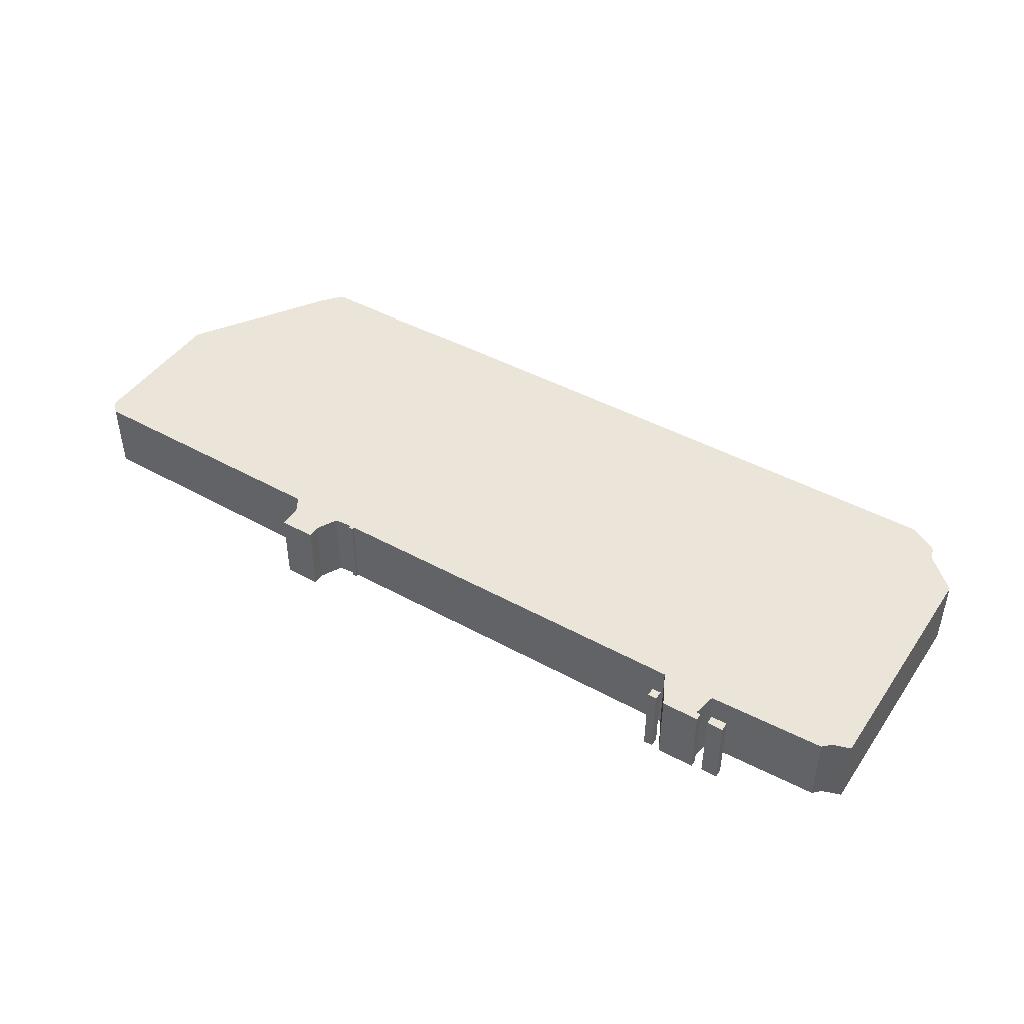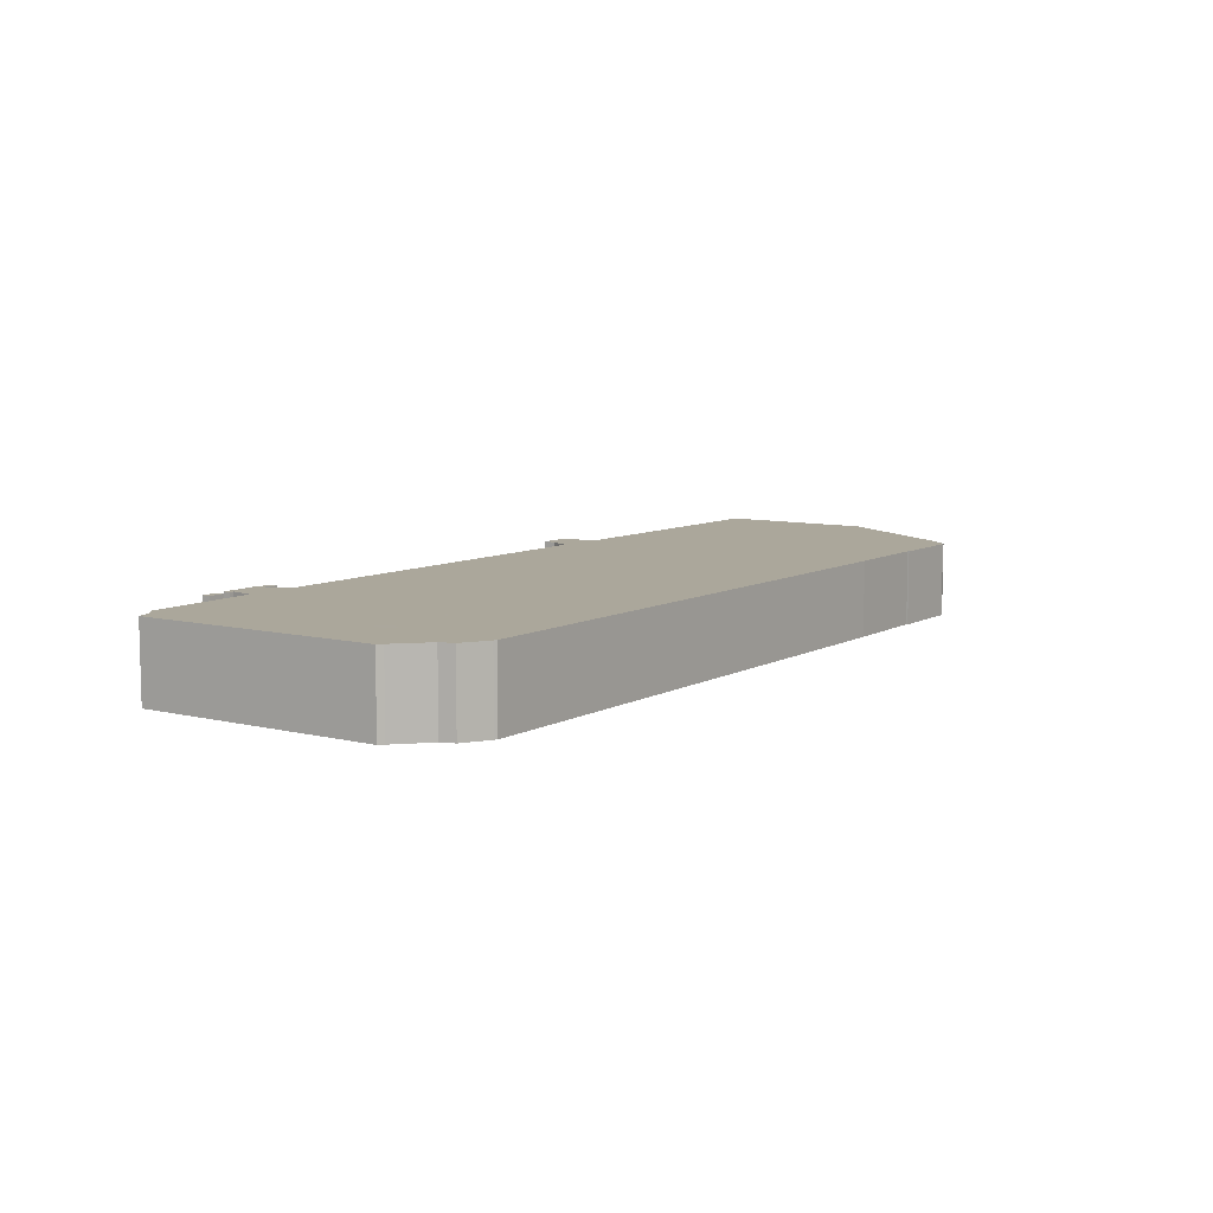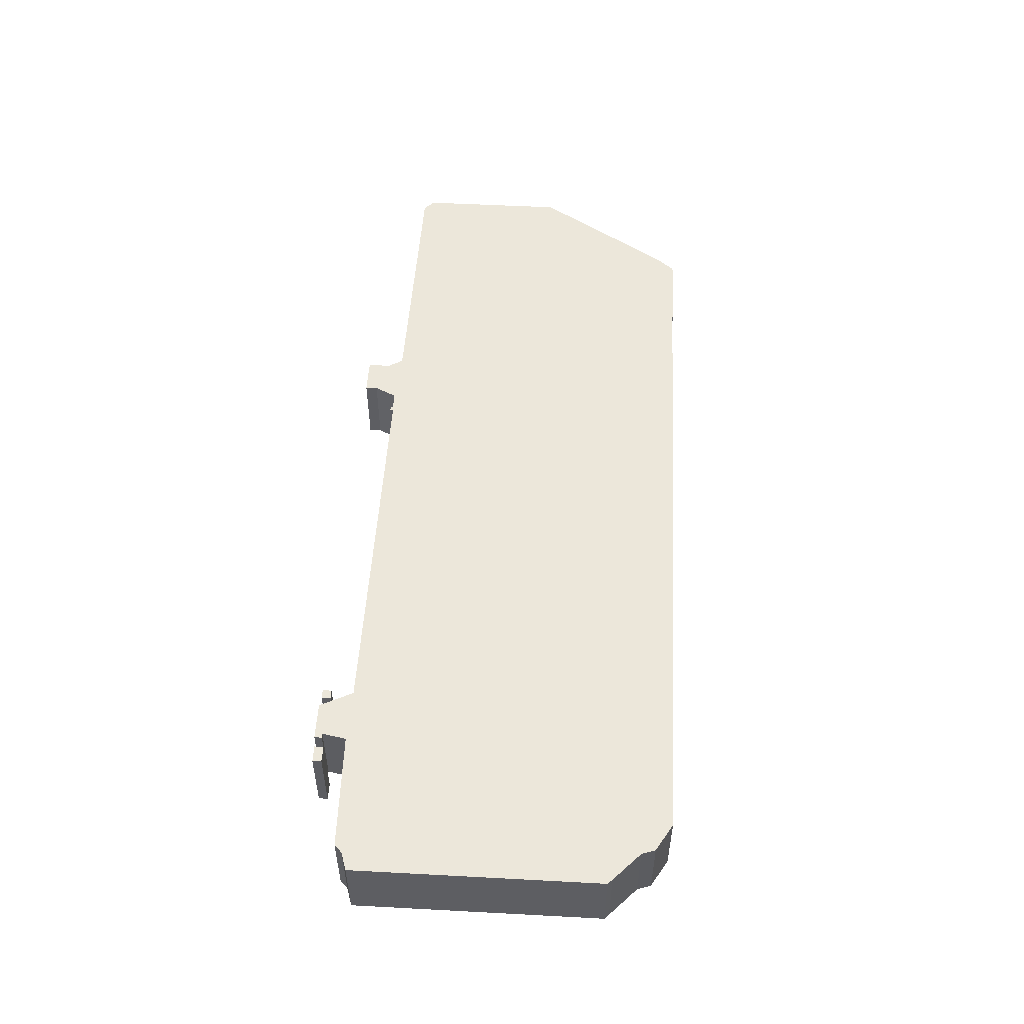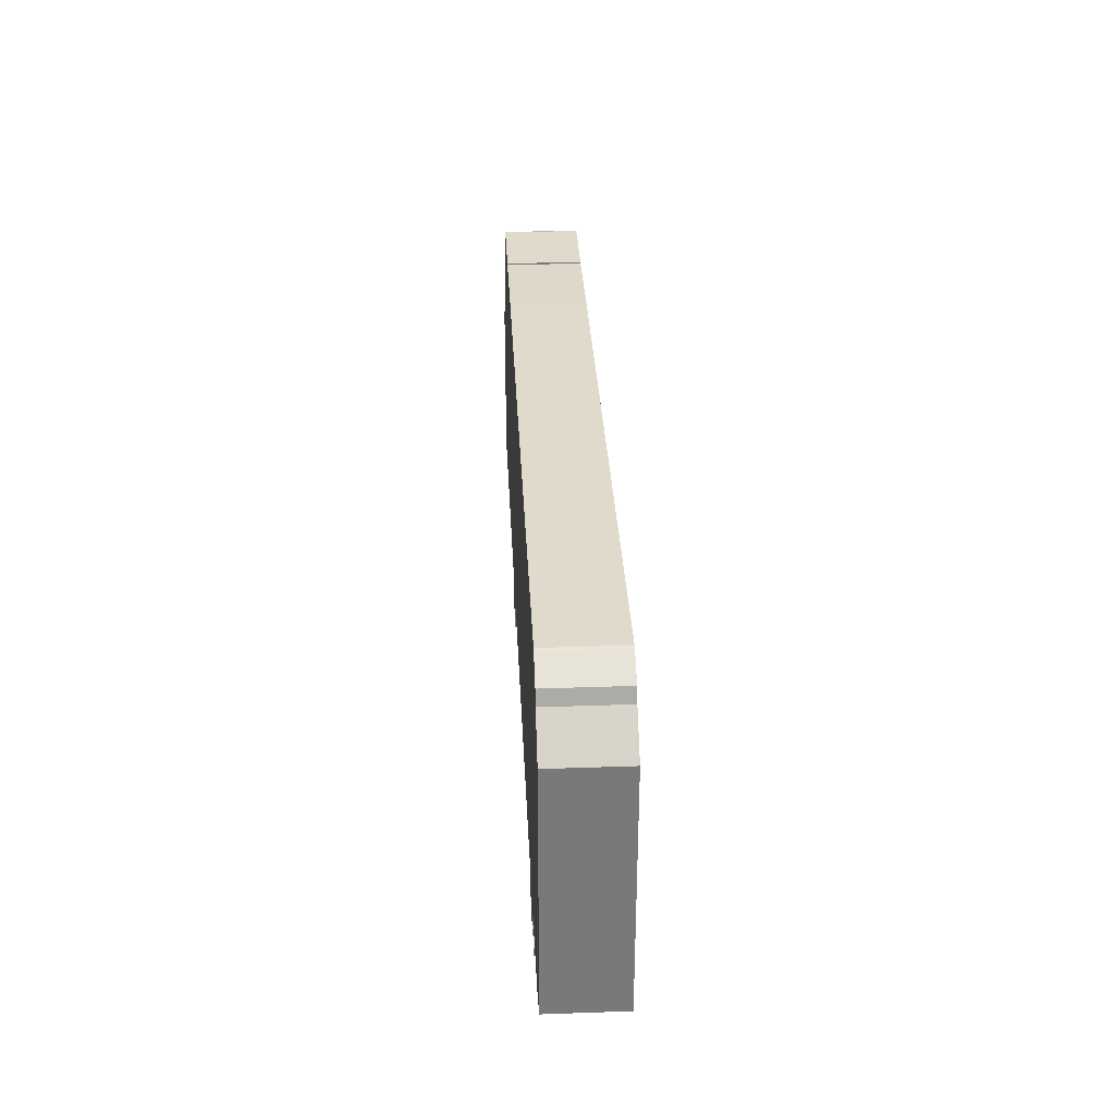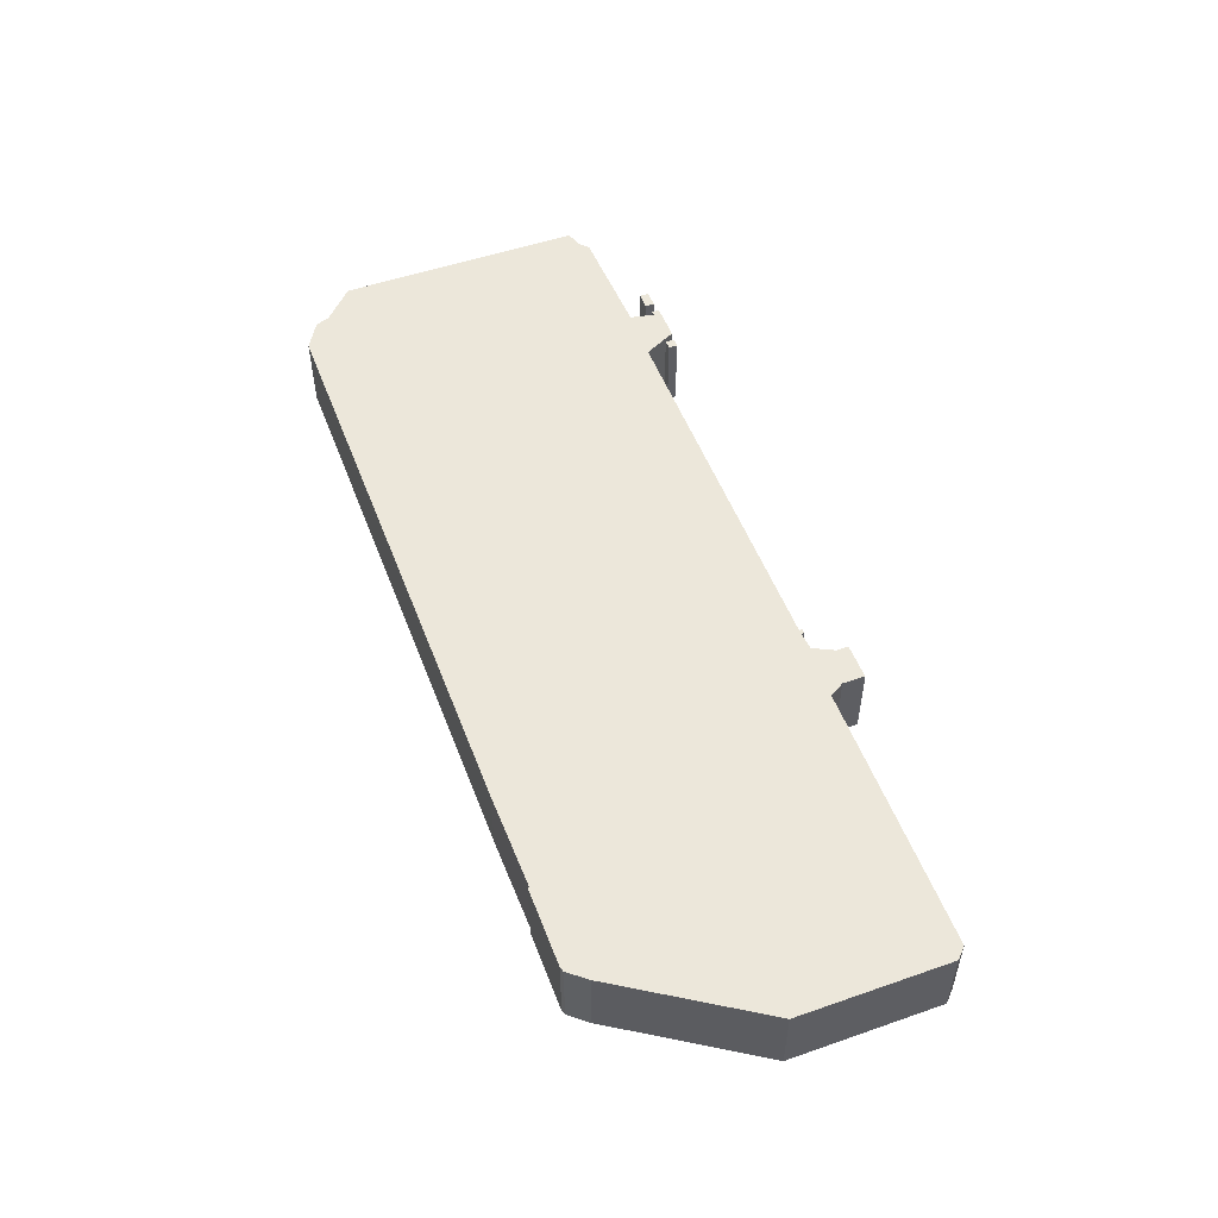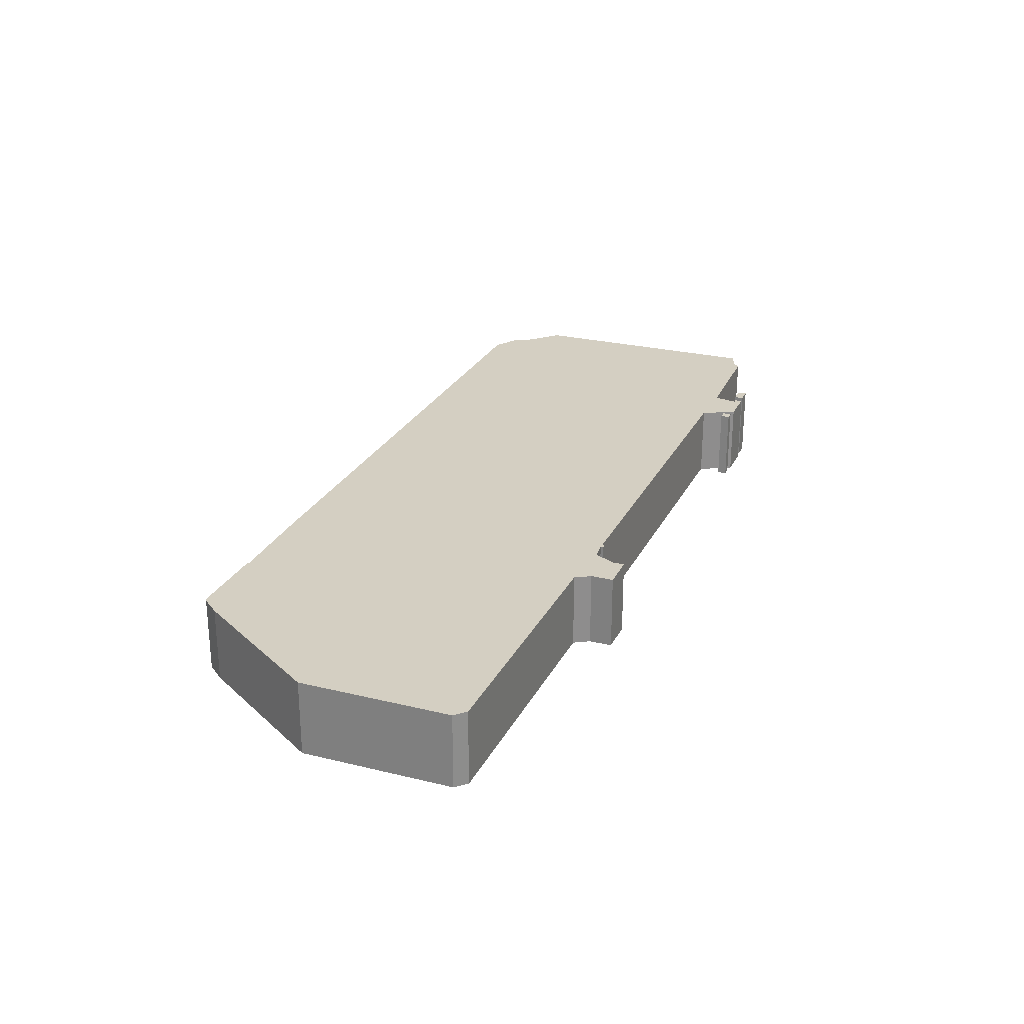
<metadata>
{"format":"obj","ext":"obj","renderer":"f3d","projection":"perspective","resolution":1024,"background":"white","views":[{"elev":44.8,"azim":32.3,"up":"+Z"},{"elev":8.2,"azim":124.4,"up":"+Z"},{"elev":51.6,"azim":93.3,"up":"+Z"},{"elev":32.5,"azim":87.2,"up":"+Y"},{"elev":51.6,"azim":-110.6,"up":"+Z"},{"elev":25.7,"azim":-68.7,"up":"+Z"}]}
</metadata>
<code>
g sbg_tower_cover04_01
v -1.87 2.37 0
v -1.87 2.38 0
v -2.4 2.38 0
v -2.43 2.37 0
v -2.53 2.25 0
v -3.12 1.34 0
v -3.12 0.34 0
v -3.05 0.27 0
v -1.26 0.25 0
v -1.2 0.15 0
v -1.2 0 0
v -0.96 0 0
v -0.96 0.08 0
v -0.89 0.22 0
v -0.77 0.23 0
v -0.77 0.21 0
v -0.74 0.21 0
v -0.74 0.23 0
v 1.83 0.22 0
v 1.94 0 0
v 2.19 0 0
v 2.19 0.05 0
v 2.16 0.05 0
v 2.19 0.21 0
v 2.97 0.23 0
v 3.02 0.28 0
v 3.14 0.32 0
v 3.14 1.97 0
v 3.11 2 0
v 2.92 2.18 0
v 2.89 2.27 0
v 2.72 2.37 0
v 2.7 2.38 0
v -1.22 2.38 0
v 2.26 0.01 0
v 2.37 0.01 0
v 2.37 0.07 0
v 2.26 0.07 0
v 1.82 0.01 0
v 1.88 0.01 0
v 1.88 0.07 0
v 1.82 0.07 0
v -1.87 2.37 0.5
v -1.87 2.38 0.5
v -2.4 2.38 0.5
v -2.43 2.37 0.5
v -2.53 2.25 0.5
v -3.12 1.34 0.5
v -3.12 0.34 0.5
v -3.05 0.27 0.5
v -1.26 0.25 0.5
v -1.2 0.15 0.5
v -1.2 0 0.5
v -0.96 0 0.5
v -0.96 0.08 0.5
v -0.89 0.22 0.5
v -0.77 0.23 0.5
v -0.77 0.21 0.5
v -0.74 0.21 0.5
v -0.74 0.23 0.5
v 1.83 0.22 0.5
v 1.94 0 0.5
v 2.19 0 0.5
v 2.19 0.05 0.5
v 2.16 0.05 0.5
v 2.19 0.21 0.5
v 2.97 0.23 0.5
v 3.02 0.28 0.5
v 3.14 0.32 0.5
v 3.14 1.97 0.5
v 3.11 2 0.5
v 2.92 2.18 0.5
v 2.89 2.27 0.5
v 2.72 2.37 0.5
v 2.7 2.38 0.5
v -1.22 2.38 0.5
v 2.26 0.01 0.5
v 2.37 0.01 0.5
v 2.37 0.07 0.5
v 2.26 0.07 0.5
v 1.82 0.01 0.5
v 1.88 0.01 0.5
v 1.88 0.07 0.5
v 1.82 0.07 0.5
g sbg_tower_cover04_01_0
f 34 33 19
f 19 33 30
f 33 32 30
f 32 31 30
f 26 24 28
f 27 26 28
f 24 29 28
f 25 24 26
f 24 30 29
f 24 19 30
f 23 22 21
f 19 24 20
f 24 23 20
f 21 20 23
f 34 19 18
f 34 18 15
f 17 16 15
f 18 17 15
f 34 15 14
f 34 14 9
f 9 14 10
f 11 10 13
f 12 11 13
f 14 13 10
f 8 6 9
f 6 1 9
f 7 6 8
f 6 5 1
f 5 4 3
f 5 3 1
f 3 2 1
f 34 9 1
f 38 37 36
f 38 36 35
f 42 41 40
f 42 40 39
f 34 75 33
f 75 34 76
f 33 74 32
f 74 33 75
f 31 72 30
f 72 31 73
f 32 73 31
f 73 32 74
f 27 68 26
f 68 27 69
f 28 69 27
f 69 28 70
f 29 70 28
f 70 29 71
f 25 66 24
f 66 25 67
f 26 67 25
f 67 26 68
f 30 71 29
f 71 30 72
f 22 63 21
f 63 22 64
f 23 64 22
f 64 23 65
f 20 61 19
f 61 20 62
f 24 65 23
f 65 24 66
f 21 62 20
f 62 21 63
f 19 60 18
f 60 19 61
f 16 57 15
f 57 16 58
f 17 58 16
f 58 17 59
f 18 59 17
f 59 18 60
f 15 56 14
f 56 15 57
f 10 51 9
f 51 10 52
f 11 52 10
f 52 11 53
f 12 53 11
f 53 12 54
f 13 54 12
f 54 13 55
f 14 55 13
f 55 14 56
f 9 50 8
f 50 9 51
f 7 48 6
f 48 7 49
f 8 49 7
f 49 8 50
f 6 47 5
f 47 6 48
f 4 45 3
f 45 4 46
f 5 46 4
f 46 5 47
f 2 43 1
f 43 2 44
f 3 44 2
f 44 3 45
f 1 76 34
f 76 1 43
f 37 78 36
f 78 37 79
f 38 79 37
f 79 38 80
f 36 77 35
f 77 36 78
f 35 80 38
f 80 35 77
f 41 82 40
f 82 41 83
f 42 83 41
f 83 42 84
f 40 81 39
f 81 40 82
f 39 84 42
f 84 39 81
f 61 75 76
f 72 75 61
f 72 74 75
f 72 73 74
f 70 66 68
f 70 68 69
f 70 71 66
f 68 66 67
f 71 72 66
f 72 61 66
f 63 64 65
f 62 66 61
f 62 65 66
f 65 62 63
f 60 61 76
f 57 60 76
f 57 58 59
f 57 59 60
f 56 57 76
f 51 56 76
f 52 56 51
f 55 52 53
f 55 53 54
f 52 55 56
f 51 48 50
f 51 43 48
f 50 48 49
f 43 47 48
f 45 46 47
f 43 45 47
f 43 44 45
f 43 51 76
f 78 79 80
f 77 78 80
f 82 83 84
f 81 82 84

</code>
